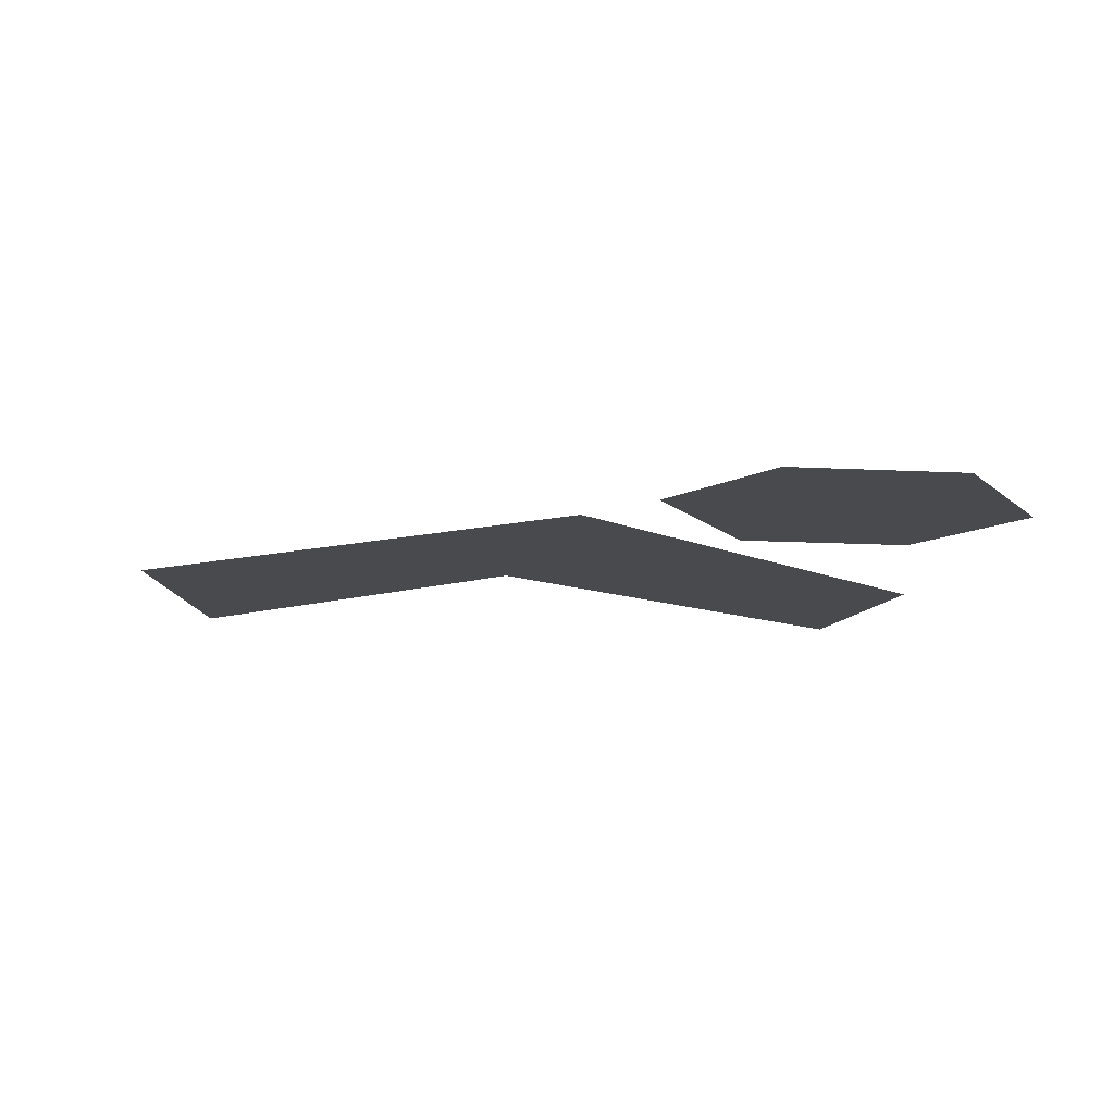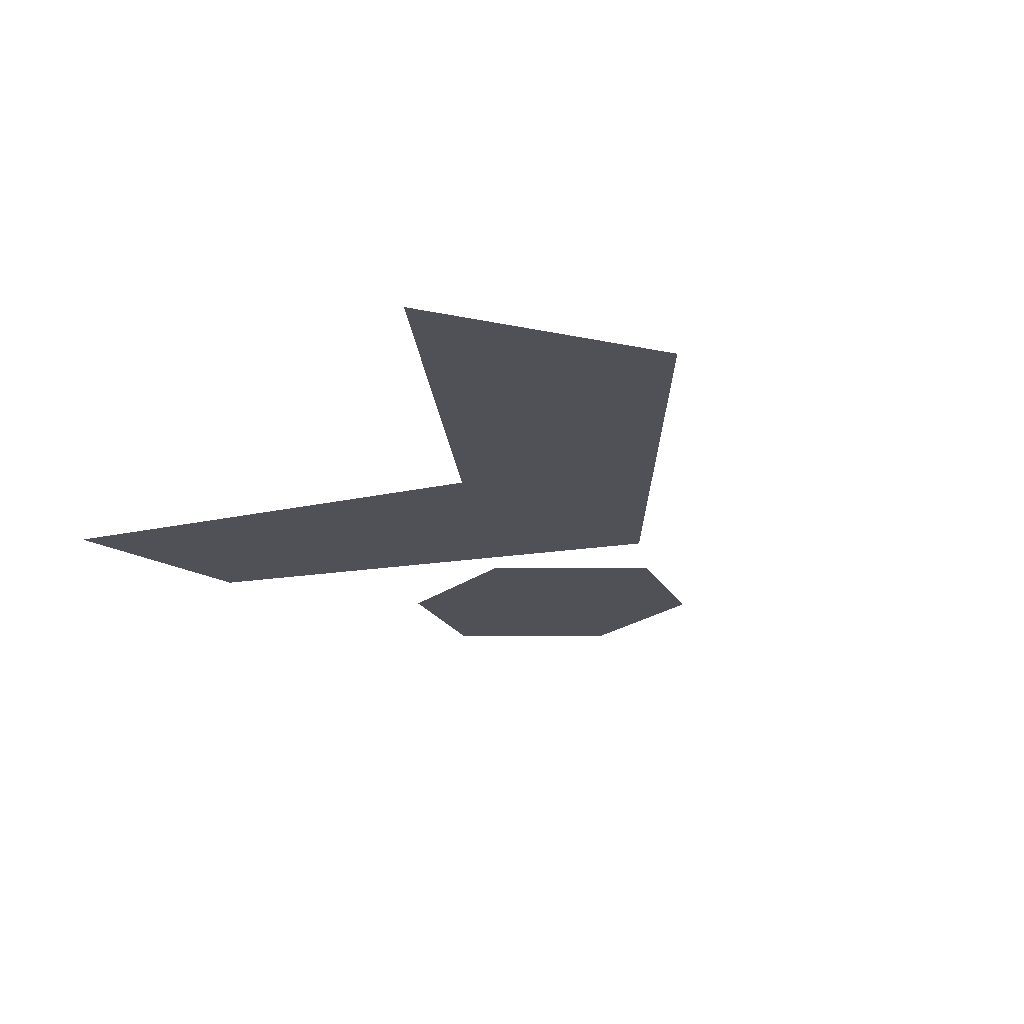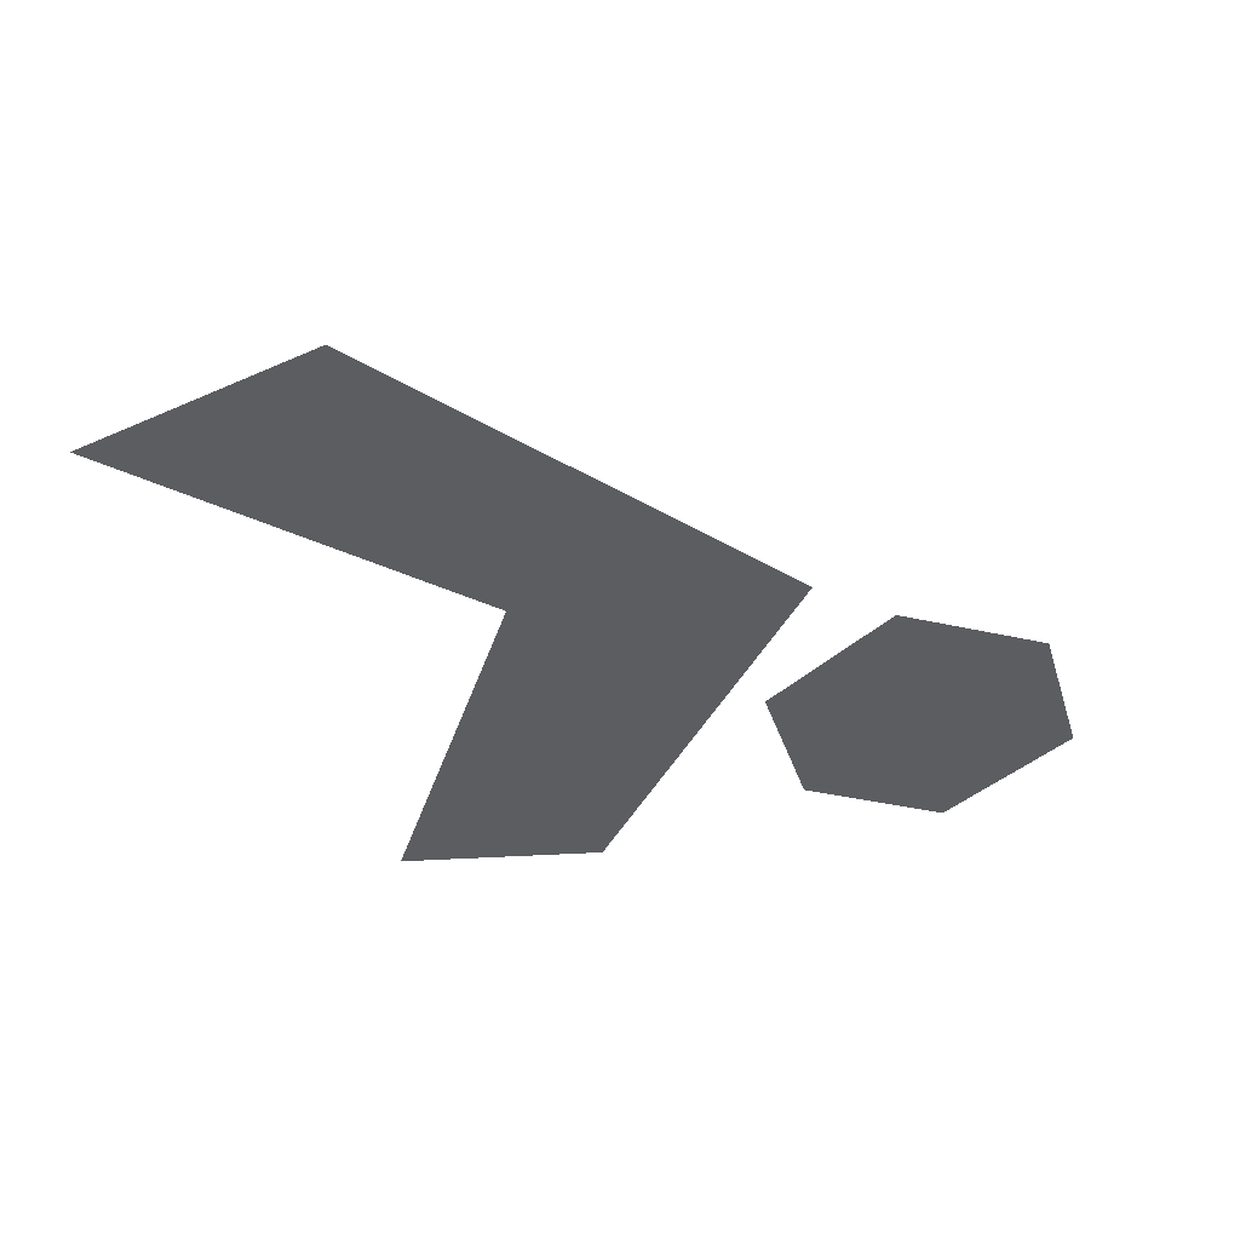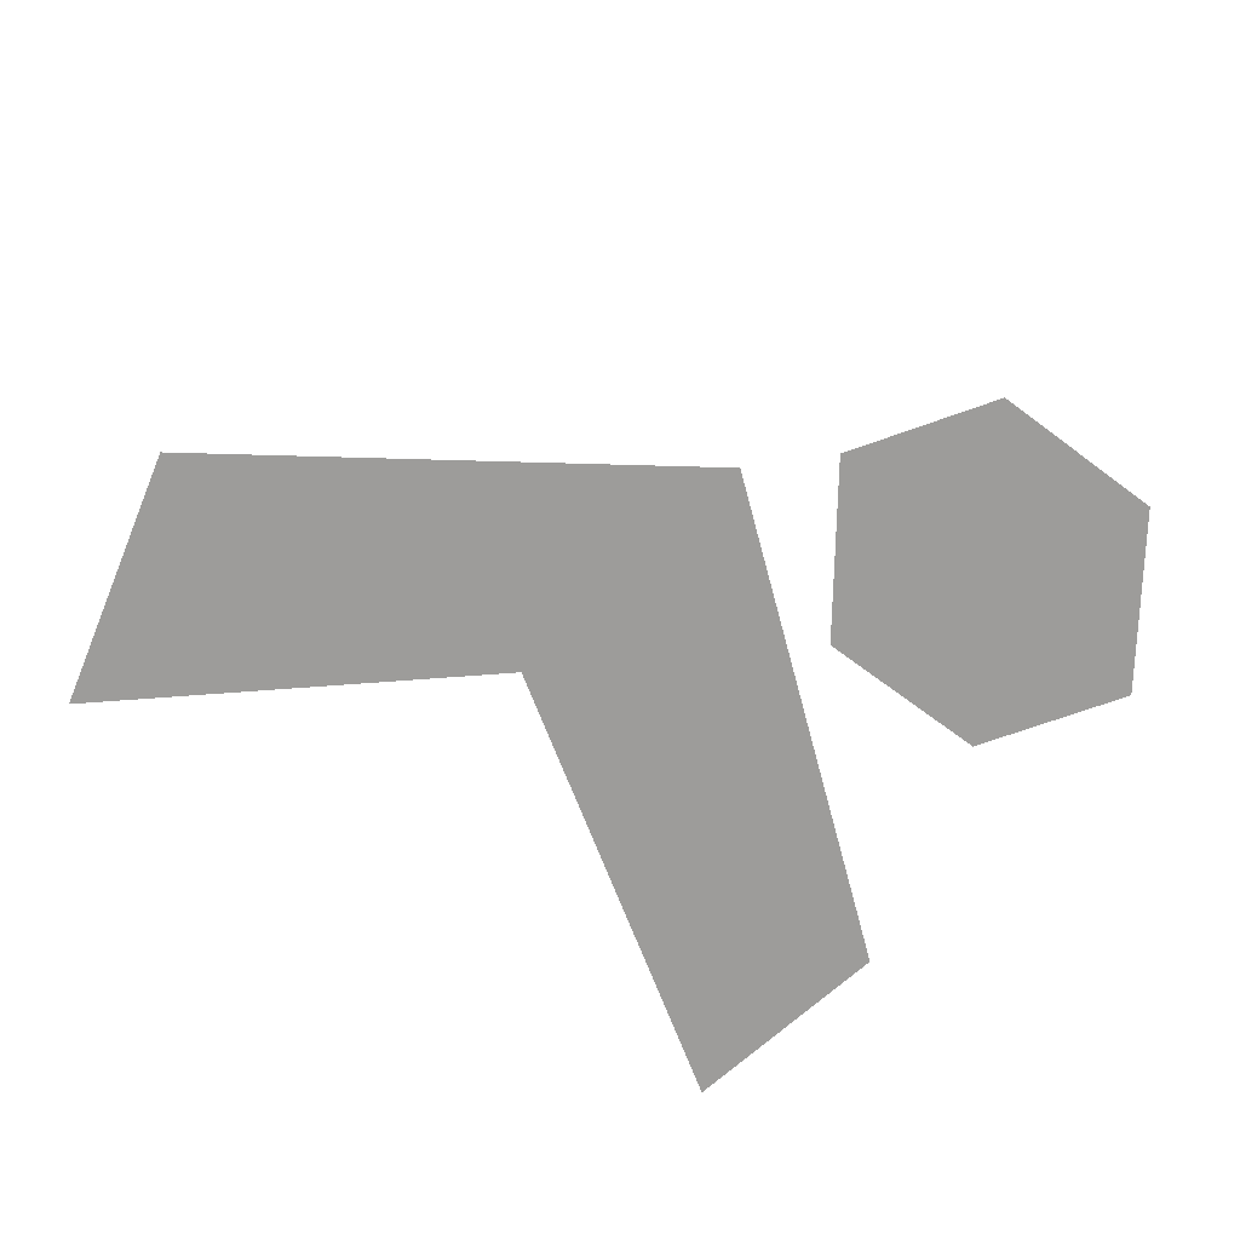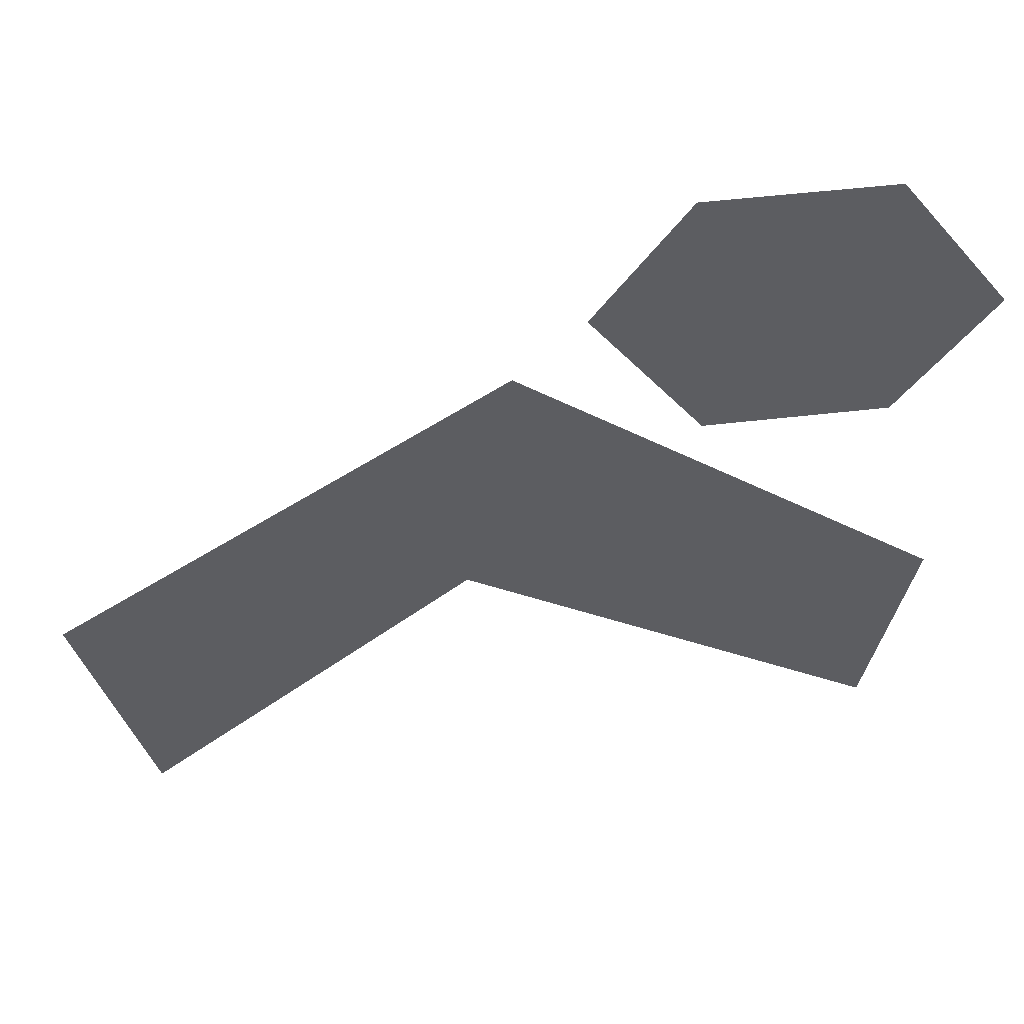
<metadata>
{"format":"obj","ext":"obj","renderer":"f3d","projection":"perspective","resolution":1024,"background":"white","views":[{"elev":-12.8,"azim":-7.1,"up":"+Y"},{"elev":-20.4,"azim":-125.4,"up":"+Y"},{"elev":-35.4,"azim":-73.6,"up":"+Y"},{"elev":-70.0,"azim":-36.6,"up":"+Y"},{"elev":51.4,"azim":-7.3,"up":"+Z"}]}
</metadata>
<code>
o if/266/23
v 16 0 -11
v -1 0 1
v -2 0 -4
v 14 0 -15
v 19 0 -10
v 0 0 5
v -20 0 -9
v -16 0 -11
v -14 0 -14
v -2 0 -8
v 17 0 -20
v 14 0 4
v 16 0 7
v 14 0 11
v 9 0 11
v 7 0 8
v 10 0 4
v 8 0 1
v 16 0 1
v 20 0 7
v 15 0 14
v 7 0 14
v 3 0 8
v -17 0 -21
f 1 2 3
f 1 3 4
f 1 4 5
f 1 5 6
f 1 6 2
f 2 6 7
f 2 7 8
f 2 8 9
f 2 9 3
f 3 9 10
f 3 10 11
f 3 11 4
f 4 11 5
f 12 13 14
f 12 14 15
f 12 15 16
f 12 16 17
f 12 17 18
f 12 18 19
f 12 19 13
f 13 19 20
f 13 20 14
f 14 20 21
f 14 21 15
f 15 21 22
f 15 22 16
f 16 22 23
f 16 23 17
f 17 23 18
f 24 9 8
f 24 8 7
f 10 9 24

</code>
